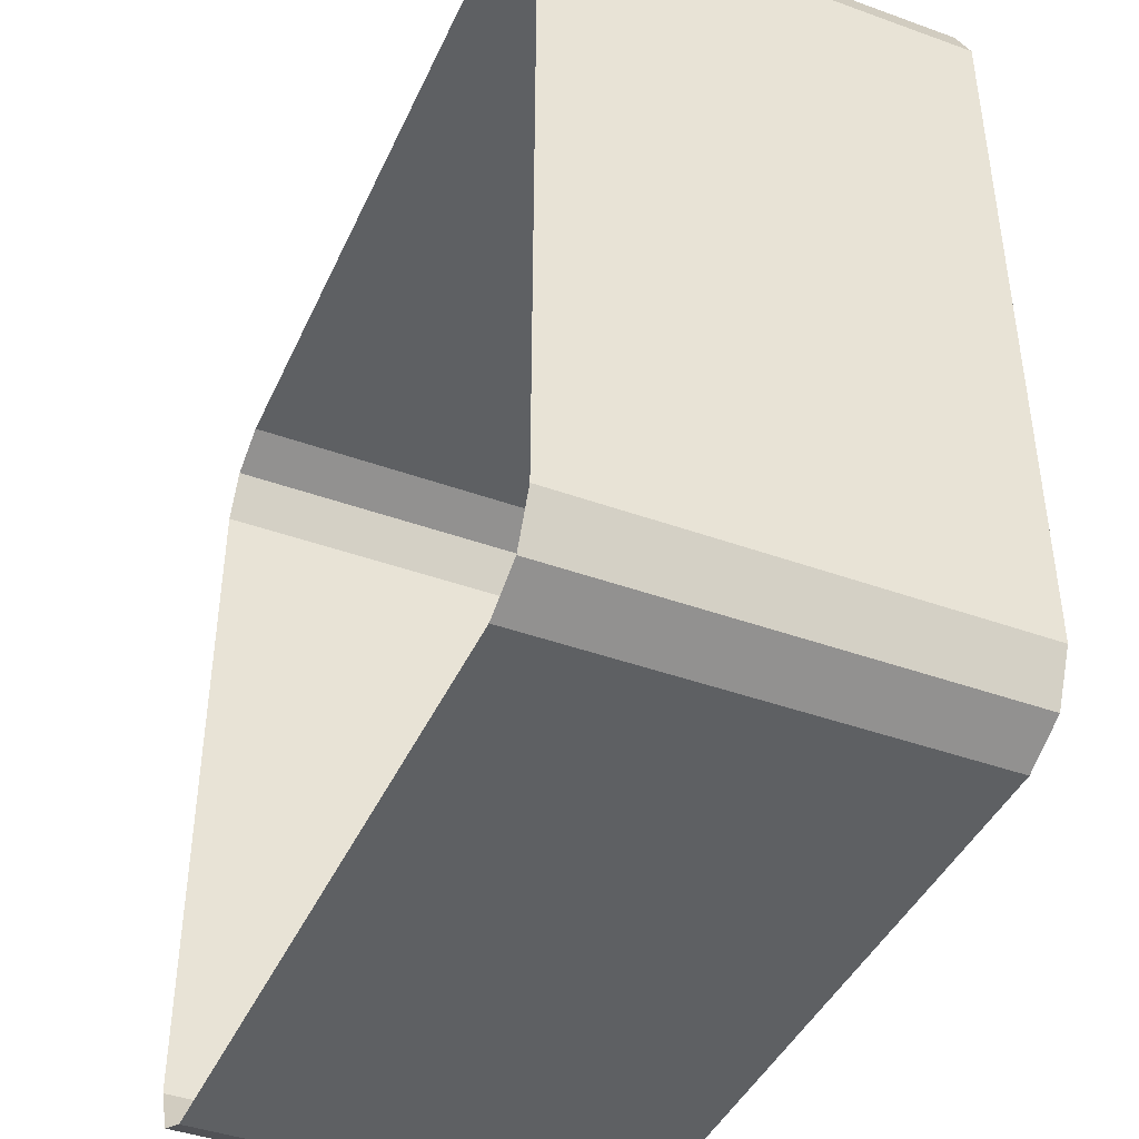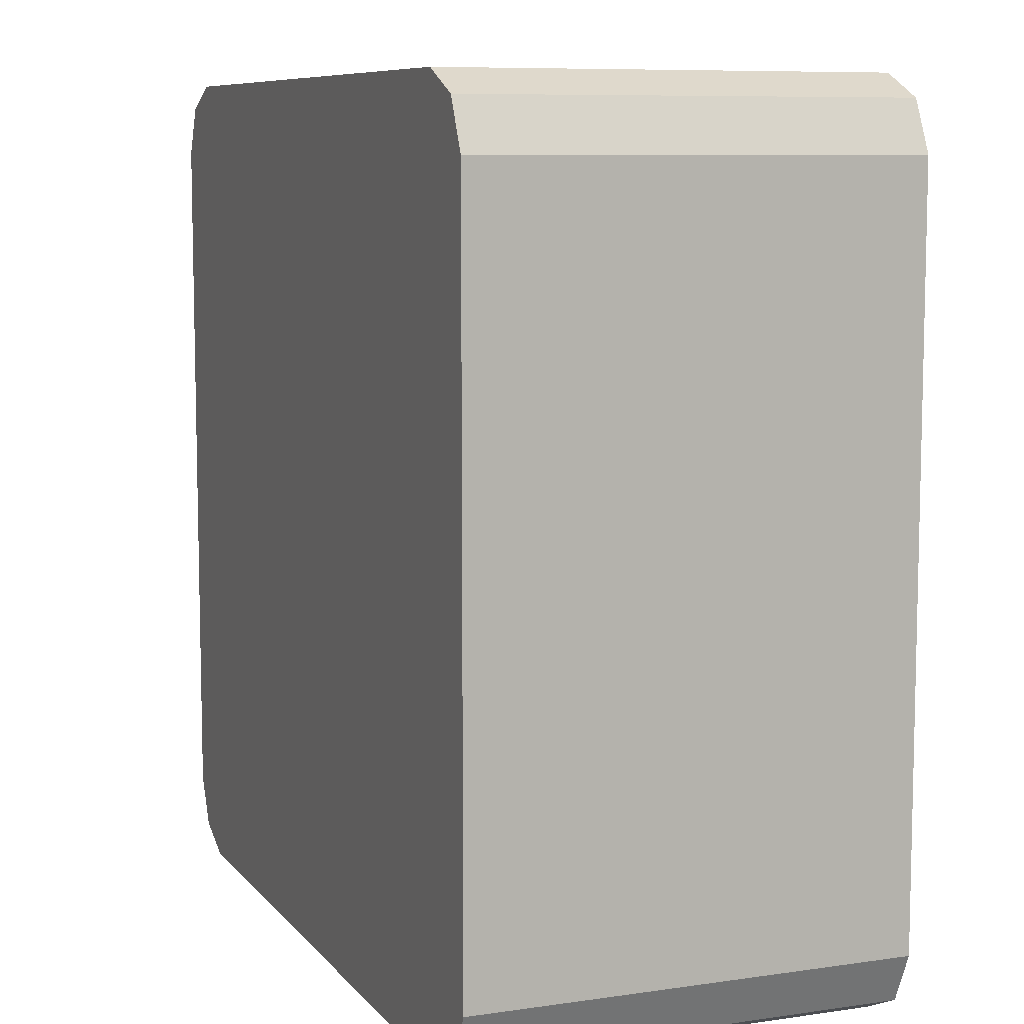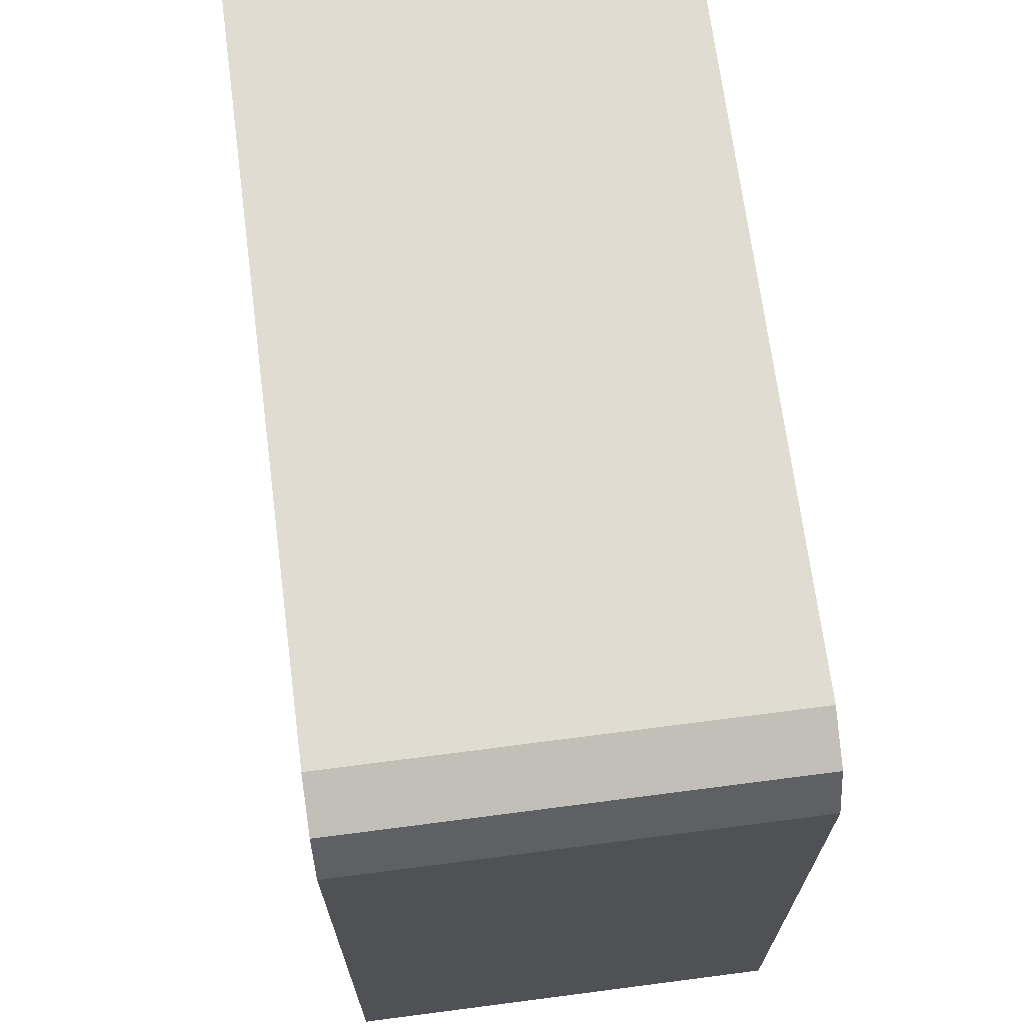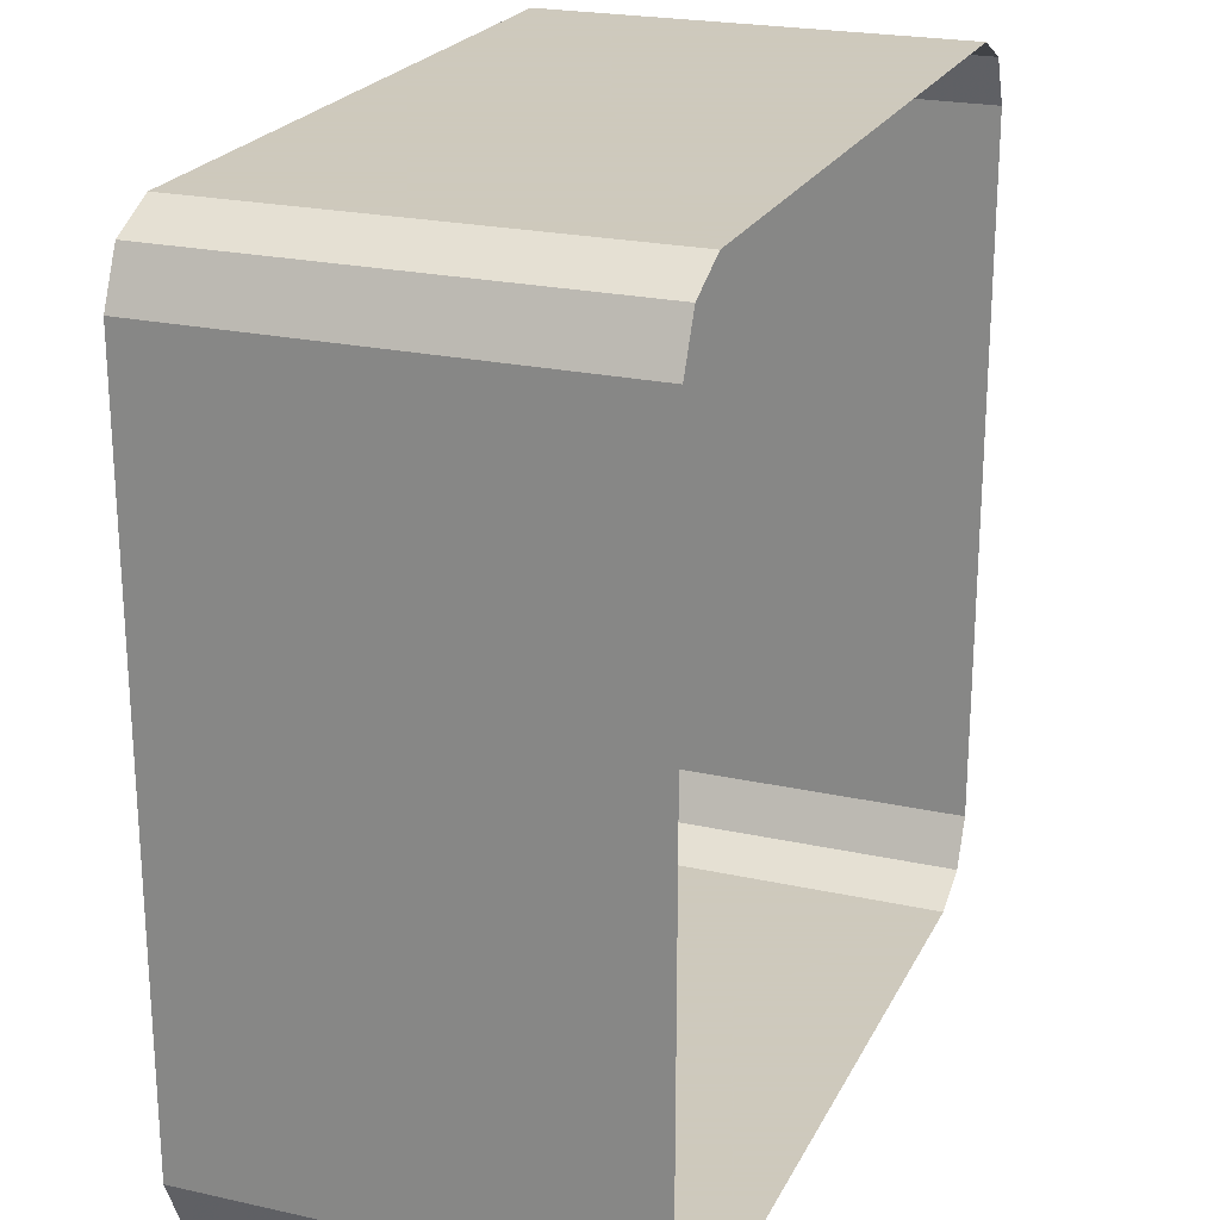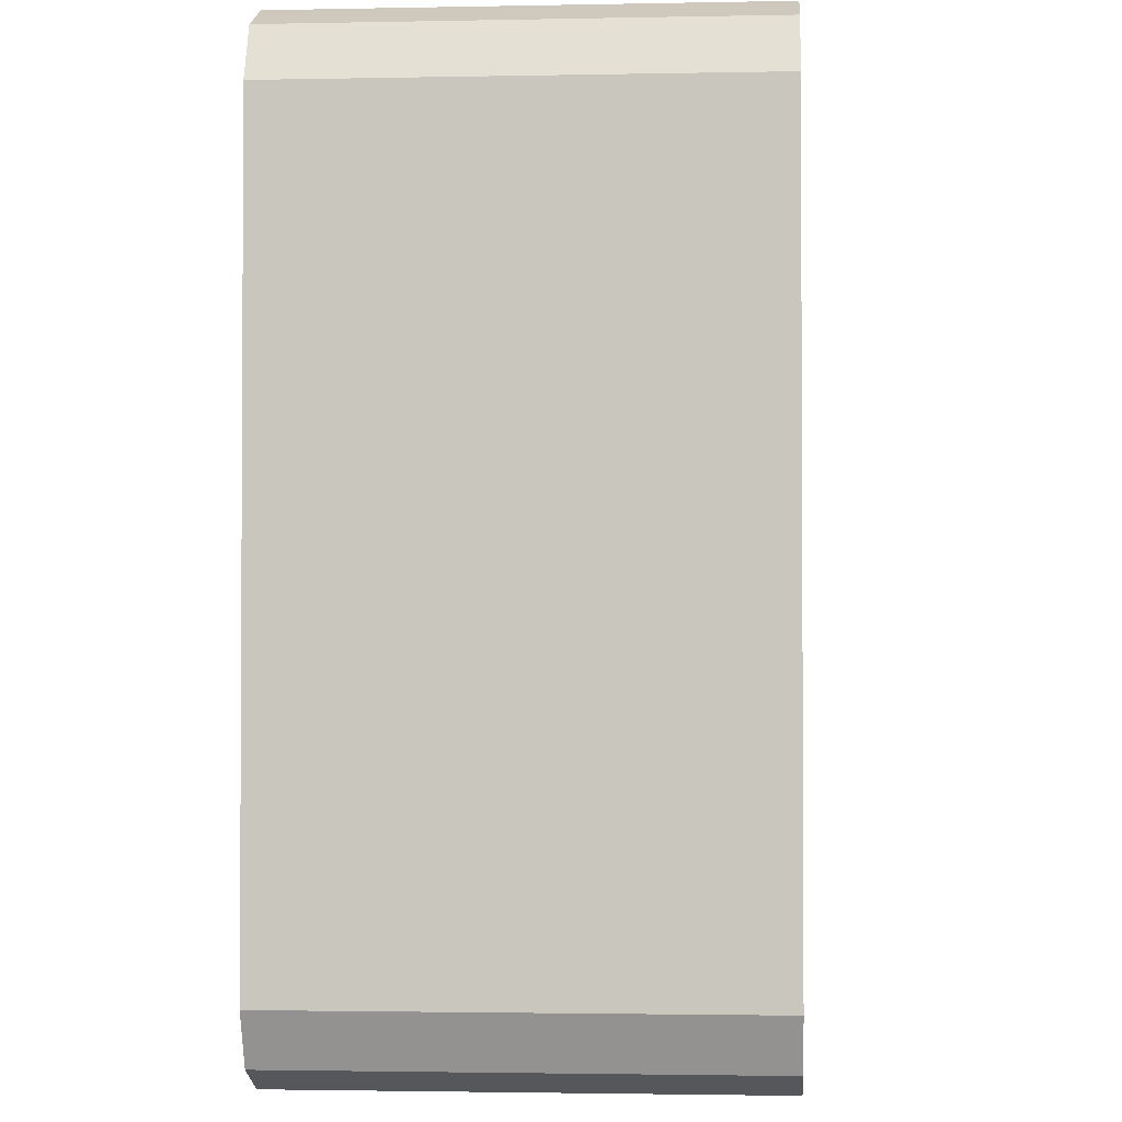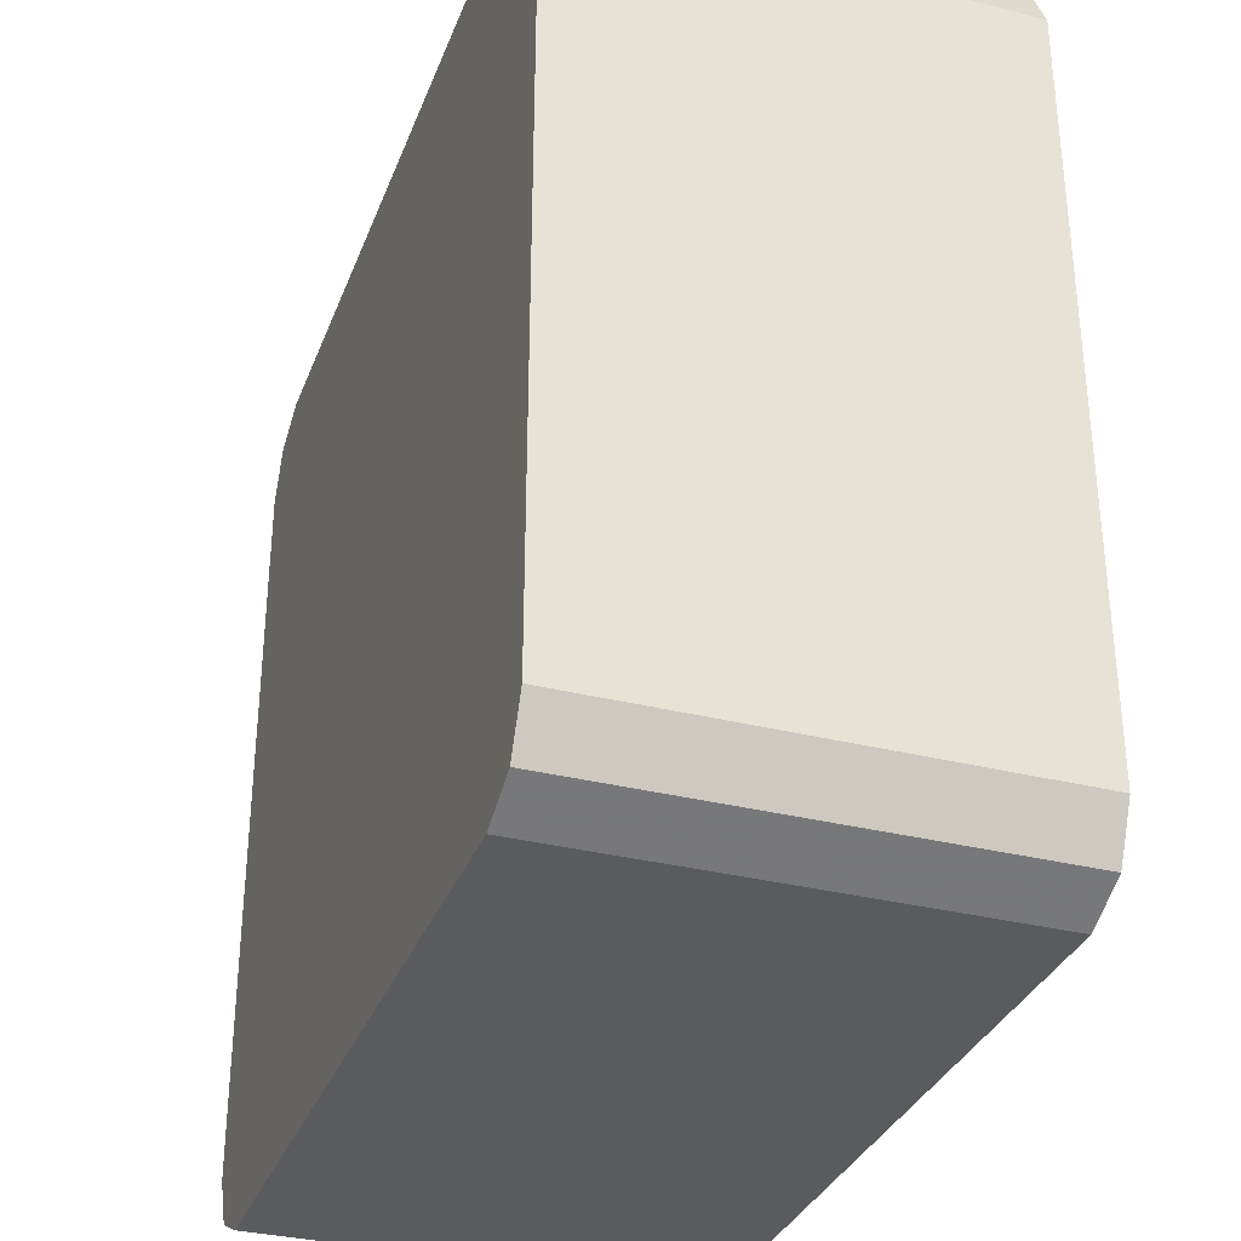
<metadata>
{"format":"obj","ext":"obj","renderer":"f3d","projection":"perspective","resolution":1024,"background":"white","views":[{"elev":-42.5,"azim":66.7,"up":"+Z"},{"elev":8.4,"azim":-111.7,"up":"+Z"},{"elev":69.3,"azim":82.6,"up":"+Z"},{"elev":22.6,"azim":-69.1,"up":"+Z"},{"elev":-2.0,"azim":94.2,"up":"+Z"},{"elev":-33.1,"azim":-109.1,"up":"+Z"}]}
</metadata>
<code>
o Icon-StilettoCras.000_Plane.022
v 0.947 1 -0.947
v 0.947 1 0.947
v -0.947 1 0.947
v -0.947 1 -0.947
v 0.8333 1 1
v -0.8333 1 1
v 0.8333 1 -1
v -0.8333 1 -1
v 1 1 -0.8333
v 1 1 0.8333
v -1 1 0.8333
v -1 1 -0.8333
v 0.8333 1 0.8333
v 0.8333 1 -0.8333
v -0.8333 1 0.8333
v -0.8333 1 -0.8333
v -0.947 0 -0.947
v -1 0 -0.8333
v -1 0 0.8333
v -0.947 0 0.947
v 0.947 0 0.947
v 1 0 0.8333
v 1 0 -0.8333
v 0.947 0 -0.947
v -0.8333 0 -1
v 0.8333 0 -1
v -0.8333 0 1
v 0.8333 0 1
f 9 1 7 14
f 14 13 10 9
f 13 5 2 10
f 8 16 14 7
f 16 15 13 14
f 15 6 5 13
f 4 12 16 8
f 12 11 15 16
f 11 3 6 15
f 12 4 17 18
f 11 12 18 19
f 3 11 19 20
f 10 2 21 22
f 9 10 22 23
f 1 9 23 24
f 4 8 25 17
f 8 7 26 25
f 7 1 24 26
f 6 3 20 27
f 5 6 27 28
f 2 5 28 21

</code>
